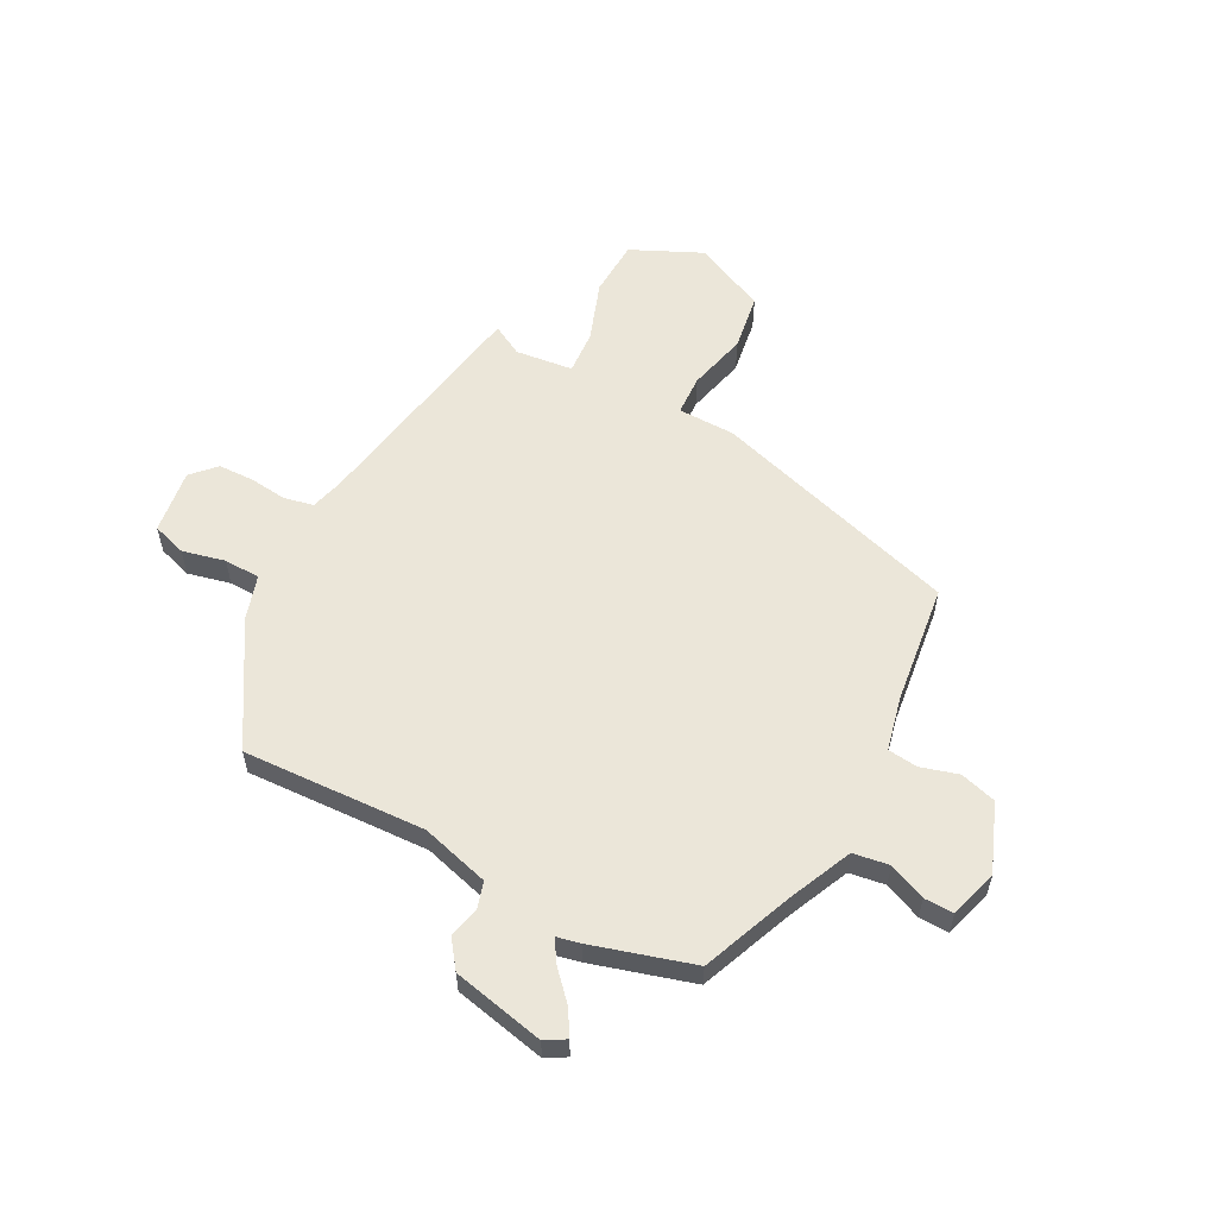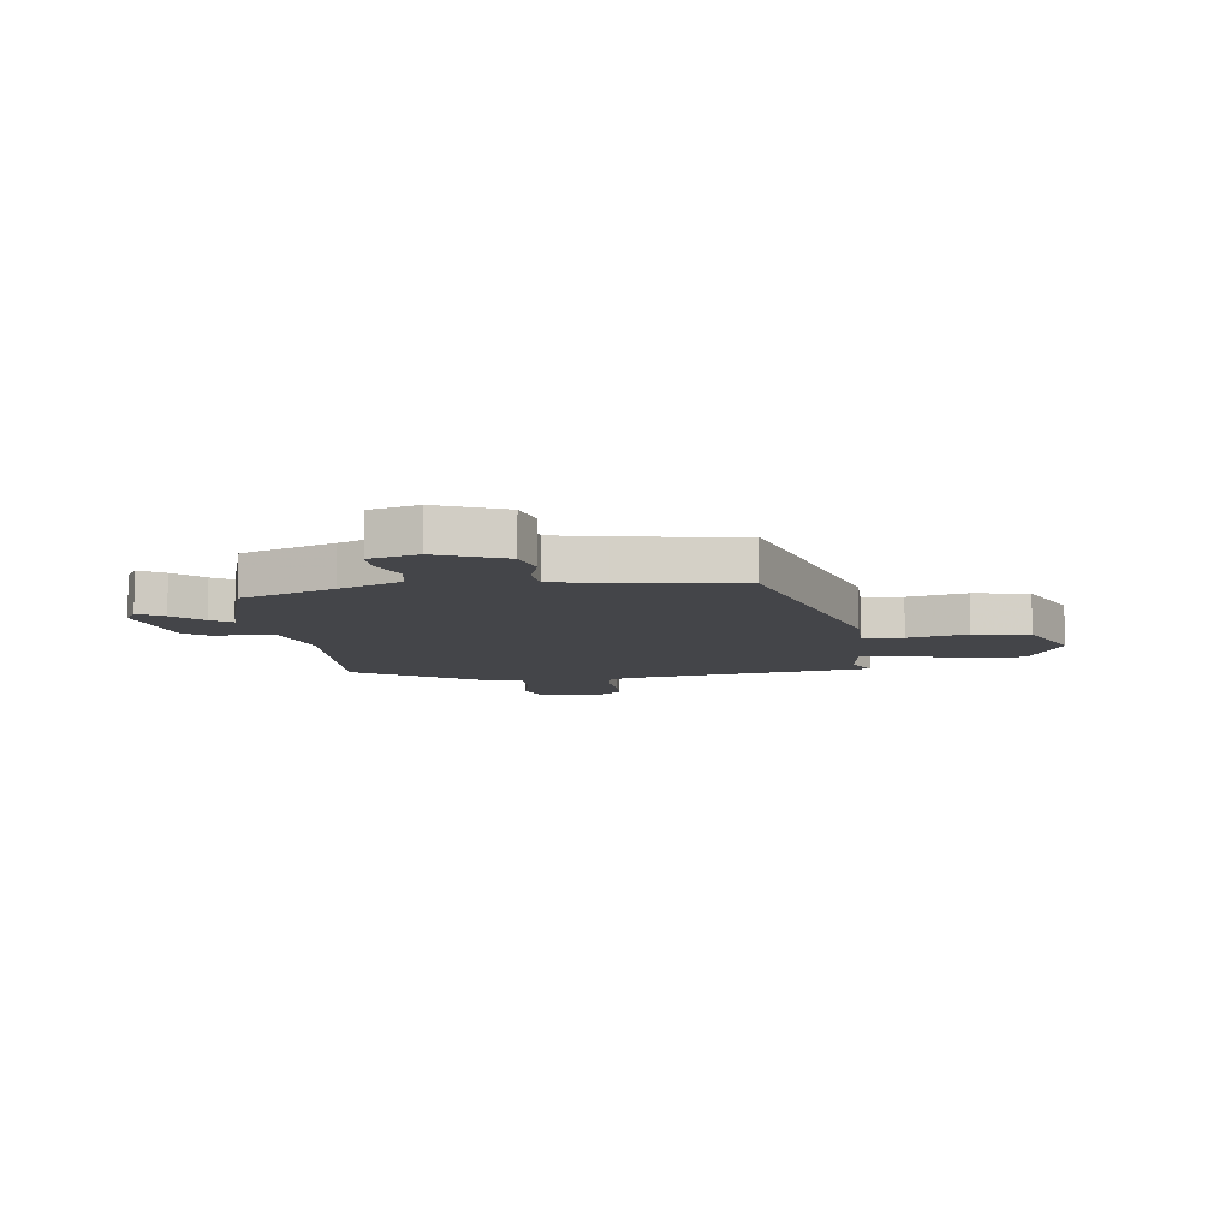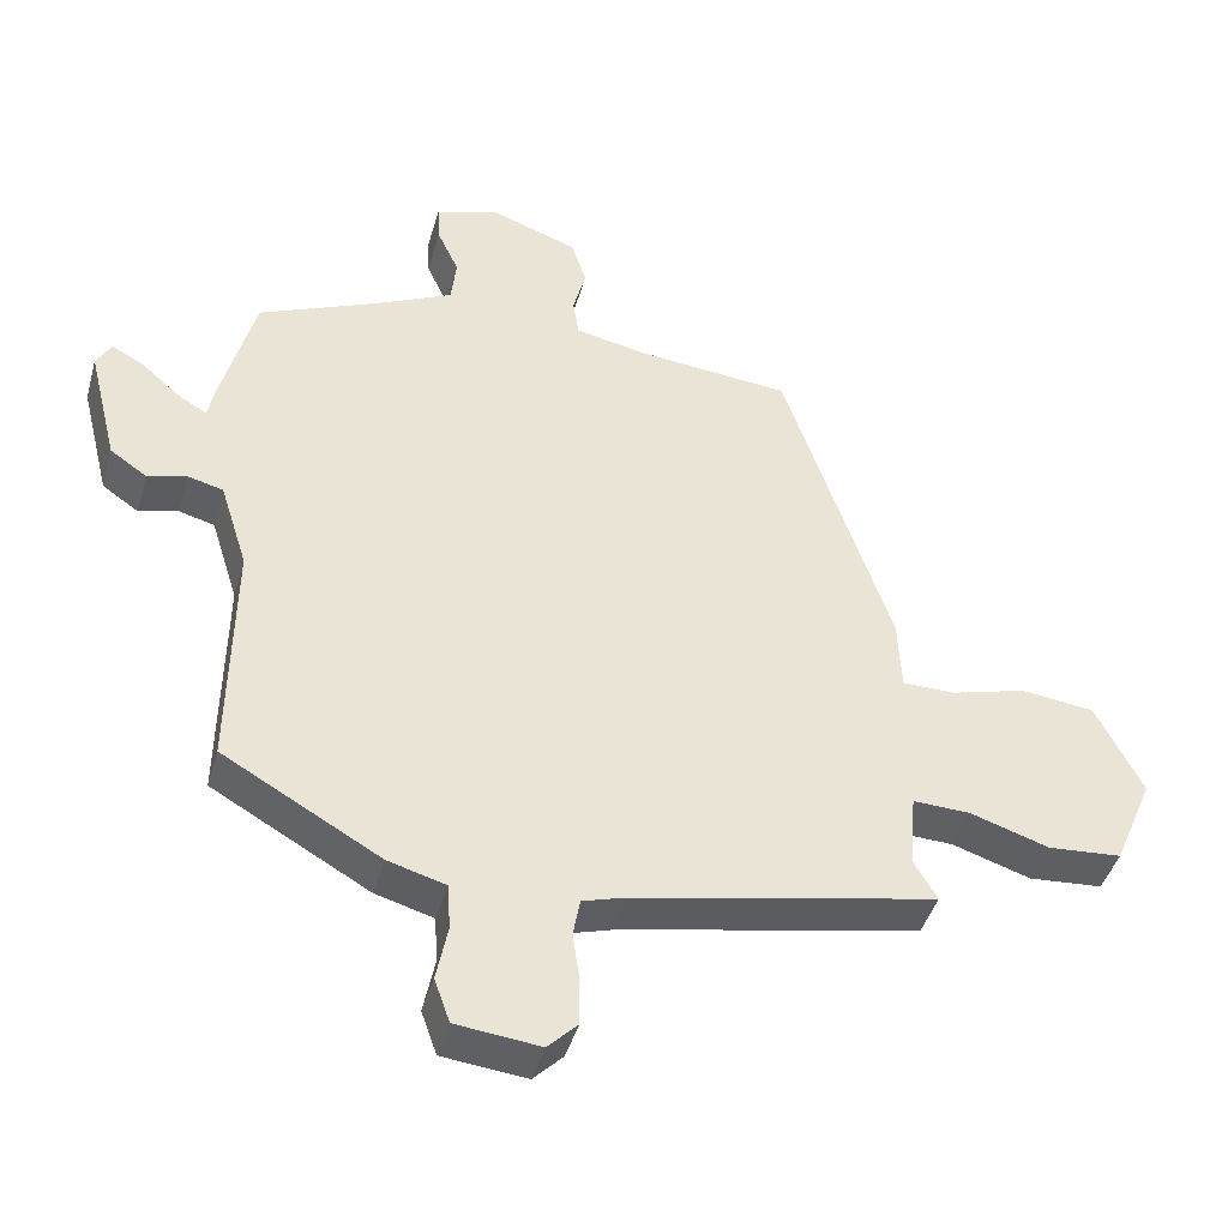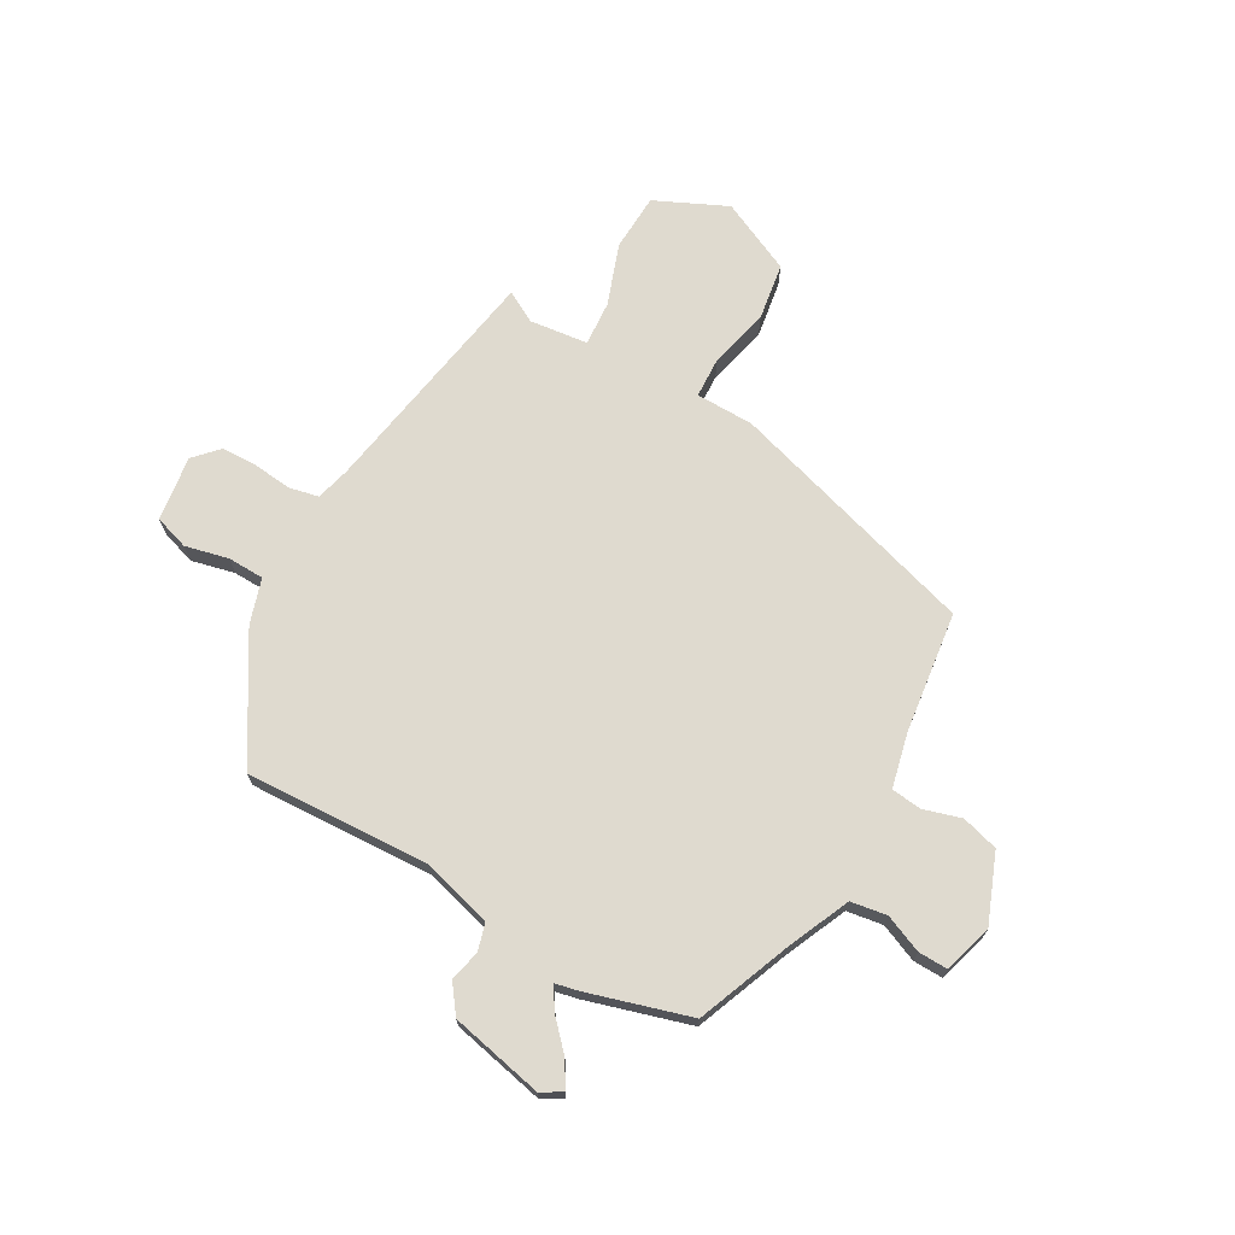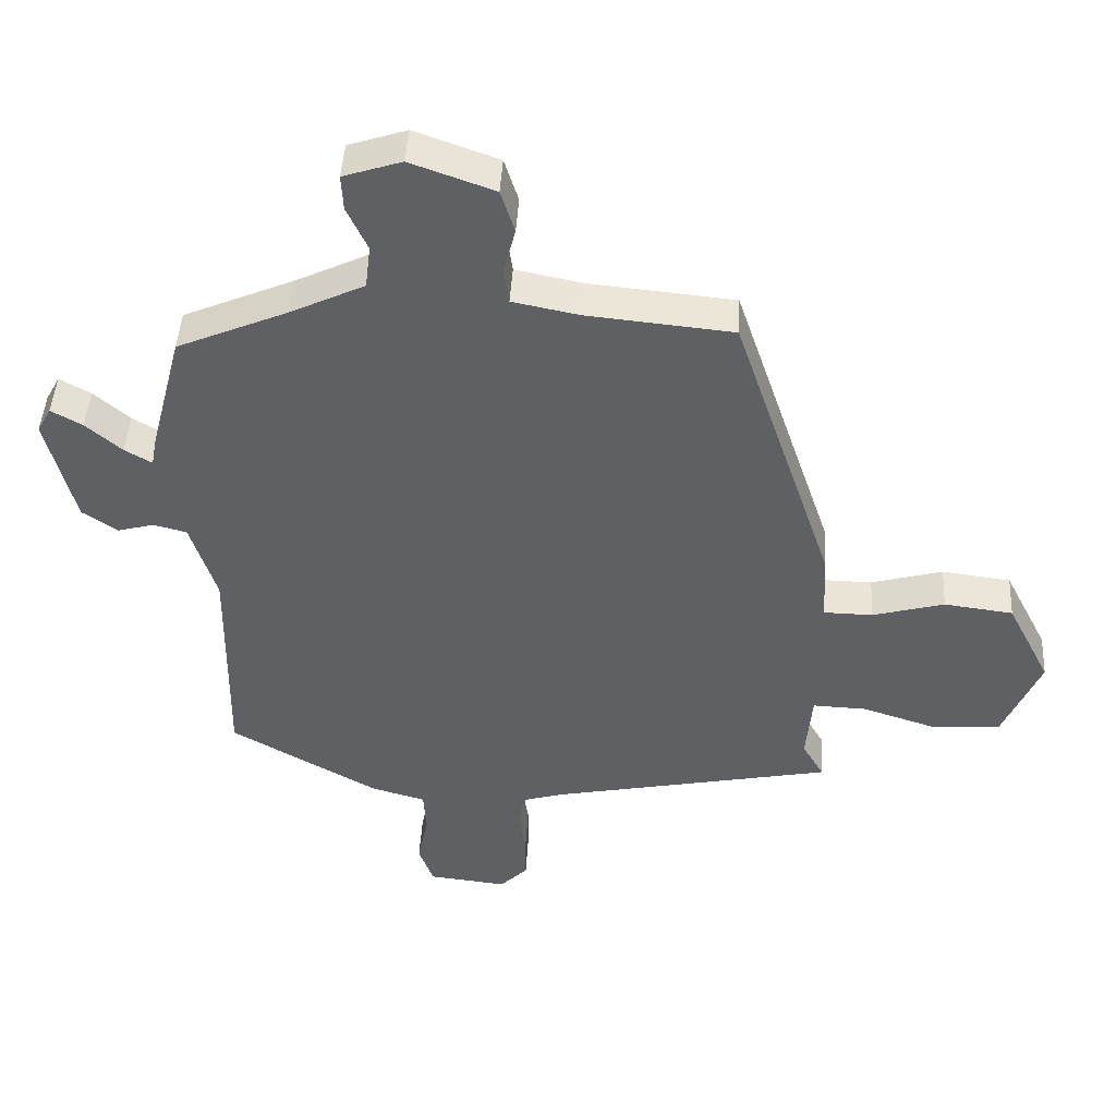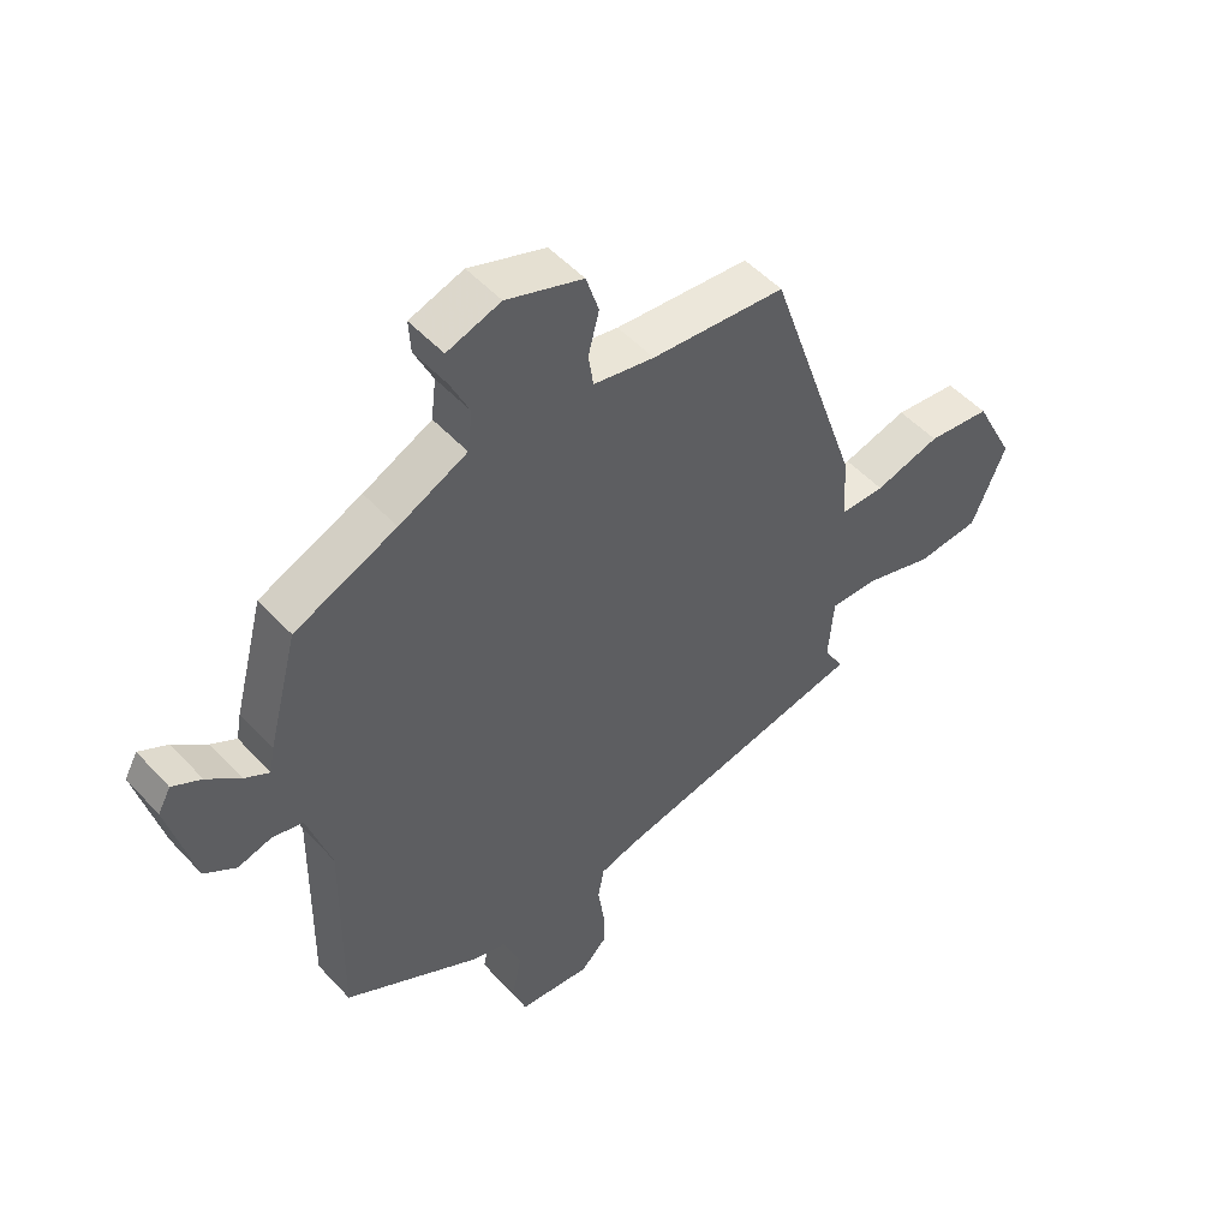
<metadata>
{"format":"obj","ext":"obj","renderer":"f3d","projection":"perspective","resolution":1024,"background":"white","views":[{"elev":57.3,"azim":-63.9,"up":"+Y"},{"elev":-9.1,"azim":4.8,"up":"+Y"},{"elev":-43.2,"azim":-15.6,"up":"+Z"},{"elev":70.6,"azim":-62.3,"up":"+Y"},{"elev":45.3,"azim":3.3,"up":"+Z"},{"elev":50.8,"azim":-40.8,"up":"+Z"}]}
</metadata>
<code>
v 0.304 0.07 0.484
v 0.456 0.07 0.032
v 0.461 0.07 -0.073
v 0.535 0.07 -0.074
v 0.643 0.07 -0.044
v 0.747 0.07 -0.057
v 0.813 0.07 -0.187
v 0.757 0.07 -0.319
v 0.653 0.07 -0.327
v 0.541 0.07 -0.291
v 0.46 0.07 -0.288
v 0.451 0.07 -0.394
v 0.484 0.07 -0.45
v 0.056 0.07 -0.537
v -0.004 0.07 -0.555
v -0.014 0.07 -0.609
v -0.004 0.07 -0.679
v -0.004 0.07 -0.744
v -0.046 0.07 -0.786
v -0.165 0.07 -0.773
v -0.187 0.07 -0.711
v -0.171 0.07 -0.632
v -0.175 0.07 -0.566
v -0.257 0.07 -0.543
v -0.48 0.07 -0.416
v -0.475 0.07 -0.079
v -0.514 0.07 0.045
v -0.564 0.07 0.058
v -0.62 0.07 0.043
v -0.672 0.07 0.079
v -0.714 0.07 0.247
v -0.693 0.07 0.285
v -0.646 0.07 0.259
v -0.592 0.07 0.212
v -0.551 0.07 0.188
v -0.543 0.07 0.231
v -0.494 0.07 0.418
v -0.327 0.07 0.49
v -0.215 0.07 0.544
v -0.207 0.07 0.61
v -0.238 0.07 0.677
v -0.241 0.07 0.731
v -0.153 0.07 0.76
v -0.027 0.07 0.715
v -0.006 0.07 0.649
v -0.024 0.07 0.58
v -0.016 0.07 0.525
v 0.084 0.07 0.505
v 0.304 0 0.484
v 0.456 0 0.032
v 0.461 0 -0.073
v 0.535 0 -0.074
v 0.643 0 -0.044
v 0.747 0 -0.057
v 0.813 0 -0.187
v 0.757 0 -0.319
v 0.653 0 -0.327
v 0.541 0 -0.291
v 0.46 0 -0.288
v 0.451 0 -0.394
v 0.484 0 -0.45
v 0.056 0 -0.537
v -0.004 0 -0.555
v -0.014 0 -0.609
v -0.004 0 -0.679
v -0.004 0 -0.744
v -0.046 0 -0.786
v -0.165 0 -0.773
v -0.187 0 -0.711
v -0.171 0 -0.632
v -0.175 0 -0.566
v -0.257 0 -0.543
v -0.48 0 -0.416
v -0.475 0 -0.079
v -0.514 0 0.045
v -0.564 0 0.058
v -0.62 0 0.043
v -0.672 0 0.079
v -0.714 0 0.247
v -0.693 0 0.285
v -0.646 0 0.259
v -0.592 0 0.212
v -0.551 0 0.188
v -0.543 0 0.231
v -0.494 0 0.418
v -0.327 0 0.49
v -0.215 0 0.544
v -0.207 0 0.61
v -0.238 0 0.677
v -0.241 0 0.731
v -0.153 0 0.76
v -0.027 0 0.715
v -0.006 0 0.649
v -0.024 0 0.58
v -0.016 0 0.525
v 0.084 0 0.505
f 43 44 45 46
f 43 46 47
f 40 41 42 43
f 39 40 43 47
f 38 39 47 48
f 35 36 37 38
f 31 32 33 34
f 31 34 35
f 28 29 30 31
f 27 28 31 35
f 26 27 35 38
f 23 24 25 26
f 19 20 21 22
f 19 22 23
f 16 17 18 19
f 16 19 23
f 15 16 23 26
f 12 13 14
f 11 12 14 15
f 7 8 9 10
f 7 10 11
f 4 5 6 7
f 3 4 7 11
f 15 26 38 48
f 3 11 15 48
f 1 2 3 48
f 94 93 92 91
f 95 94 91
f 91 90 89 88
f 95 91 88 87
f 96 95 87 86
f 86 85 84 83
f 82 81 80 79
f 83 82 79
f 79 78 77 76
f 83 79 76 75
f 86 83 75 74
f 74 73 72 71
f 70 69 68 67
f 71 70 67
f 67 66 65 64
f 71 67 64
f 74 71 64 63
f 62 61 60
f 63 62 60 59
f 58 57 56 55
f 59 58 55
f 55 54 53 52
f 59 55 52 51
f 96 86 74 63
f 96 63 59 51
f 96 51 50 49
f 1 49 50 2
f 2 50 51 3
f 3 51 52 4
f 4 52 53 5
f 5 53 54 6
f 6 54 55 7
f 7 55 56 8
f 8 56 57 9
f 9 57 58 10
f 10 58 59 11
f 11 59 60 12
f 12 60 61 13
f 13 61 62 14
f 14 62 63 15
f 15 63 64 16
f 16 64 65 17
f 17 65 66 18
f 18 66 67 19
f 19 67 68 20
f 20 68 69 21
f 21 69 70 22
f 22 70 71 23
f 23 71 72 24
f 24 72 73 25
f 25 73 74 26
f 26 74 75 27
f 27 75 76 28
f 28 76 77 29
f 29 77 78 30
f 30 78 79 31
f 31 79 80 32
f 32 80 81 33
f 33 81 82 34
f 34 82 83 35
f 35 83 84 36
f 36 84 85 37
f 37 85 86 38
f 38 86 87 39
f 39 87 88 40
f 40 88 89 41
f 41 89 90 42
f 42 90 91 43
f 43 91 92 44
f 44 92 93 45
f 45 93 94 46
f 46 94 95 47
f 47 95 96 48
f 48 96 49 1

</code>
